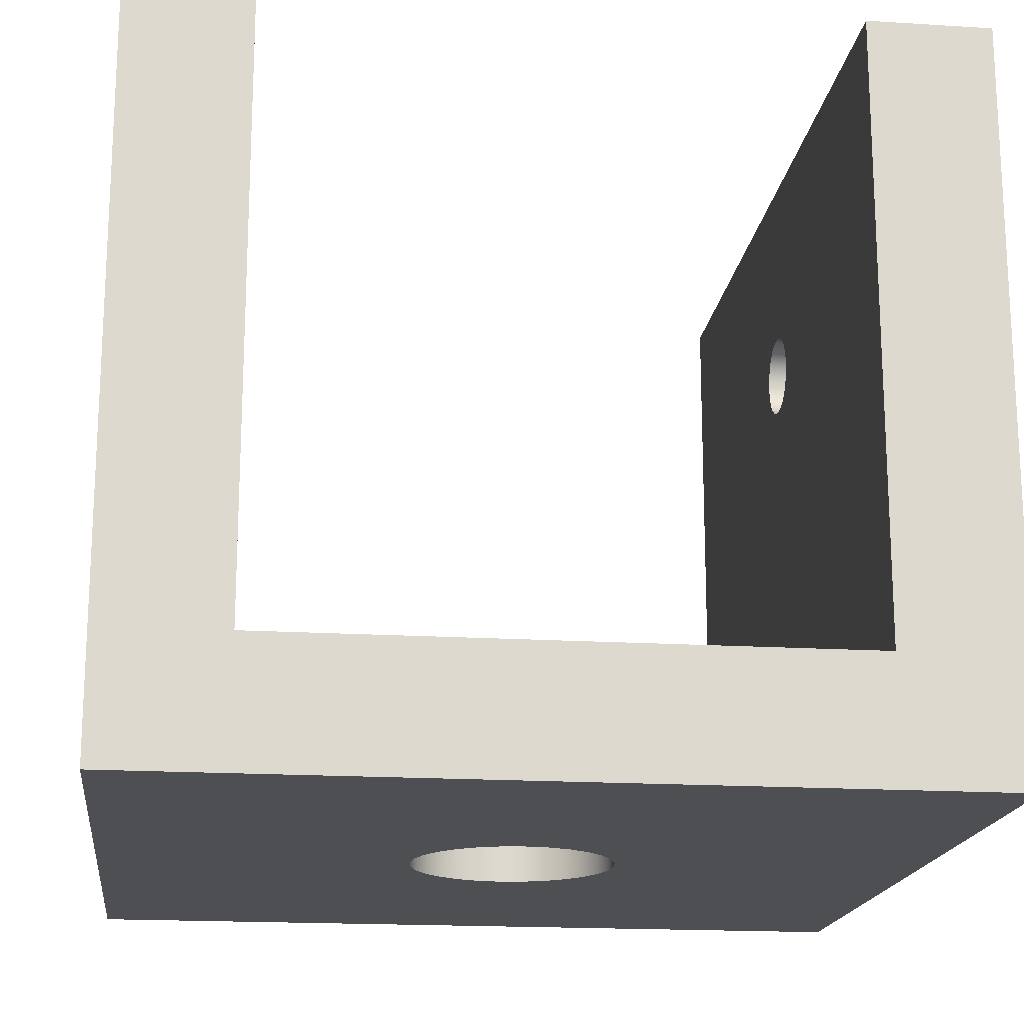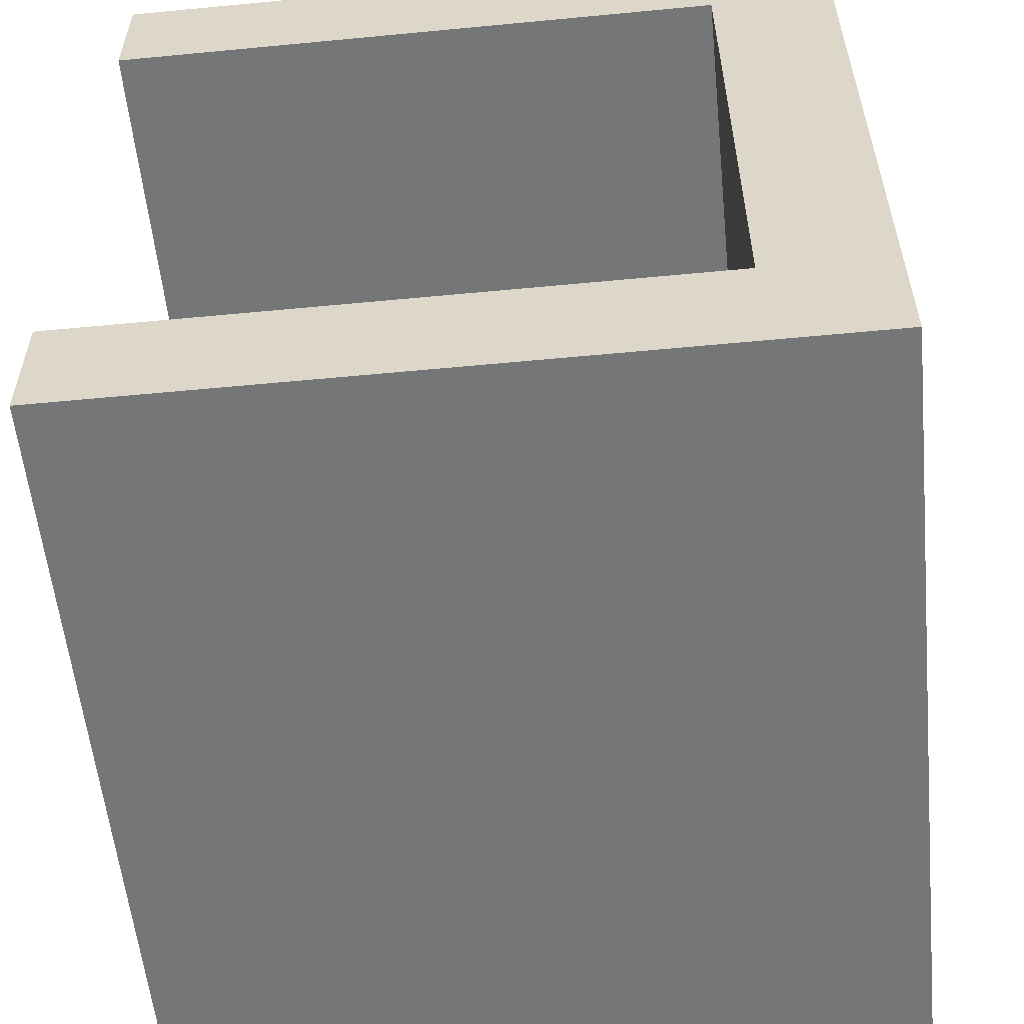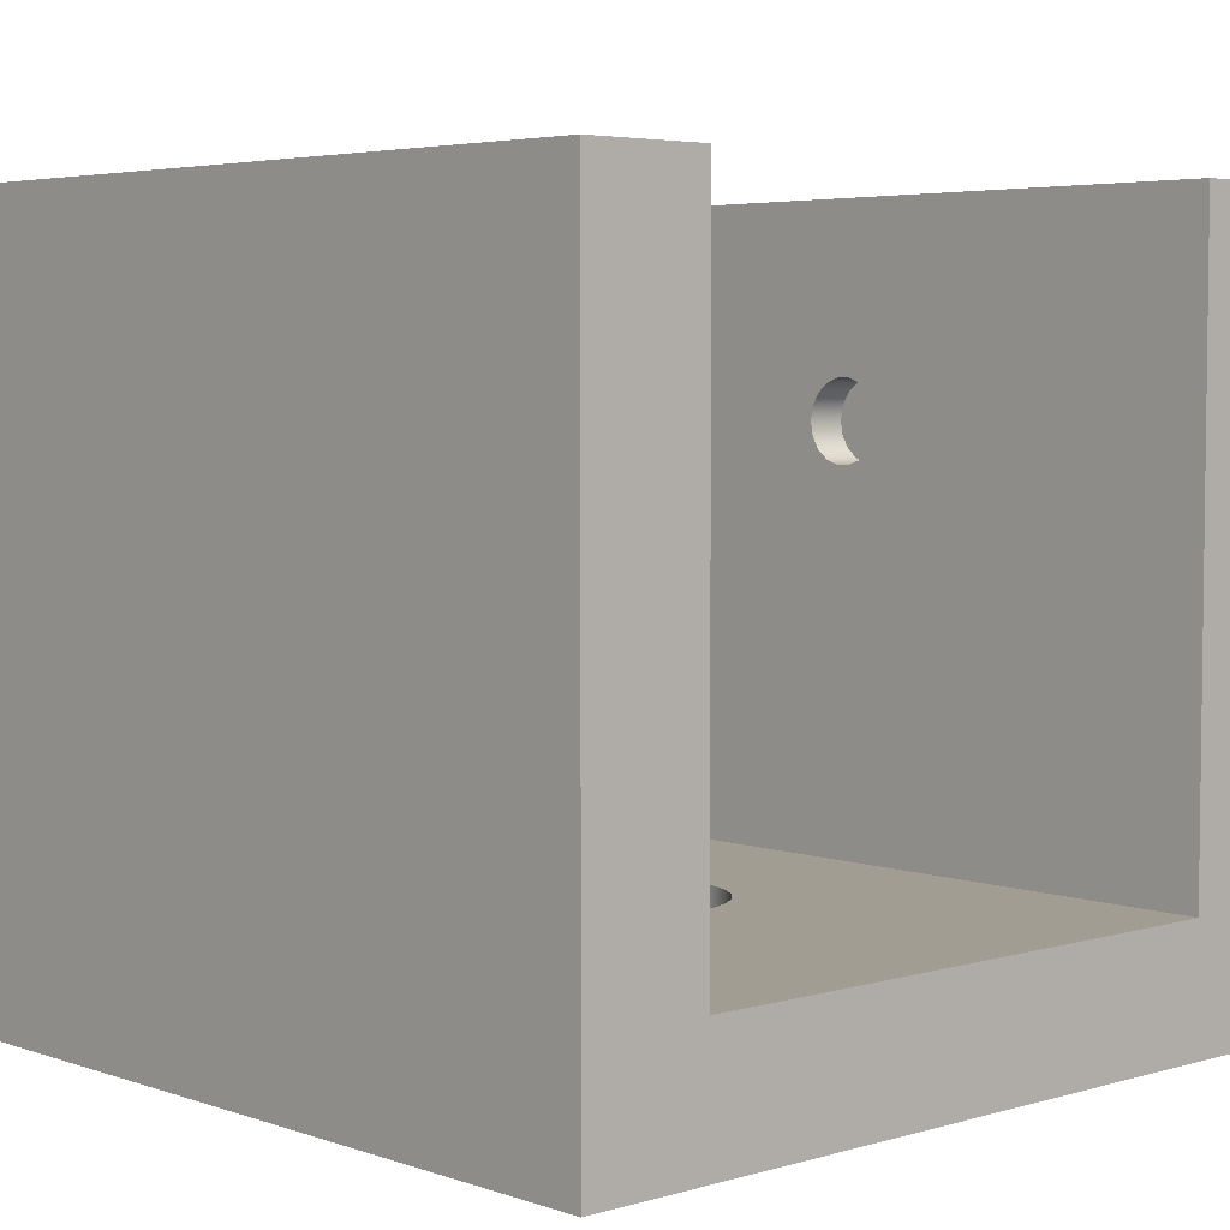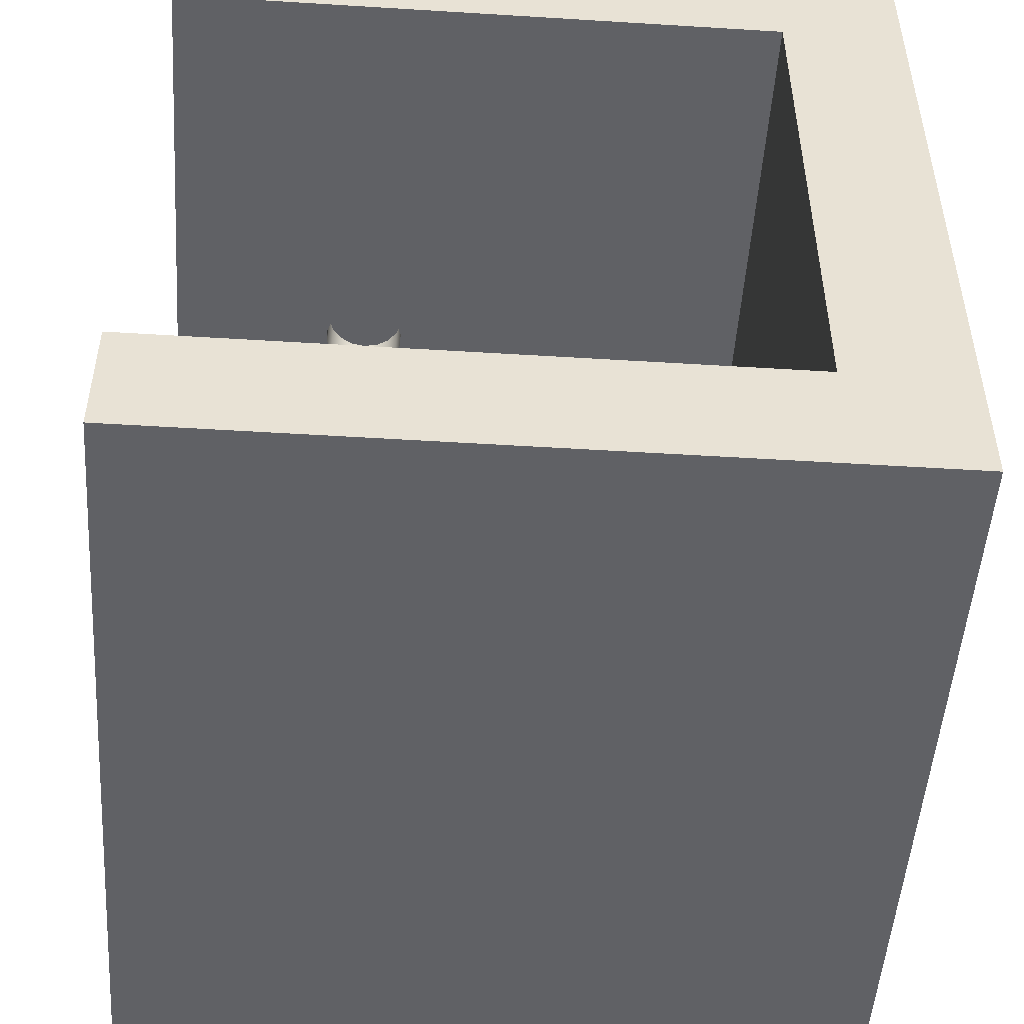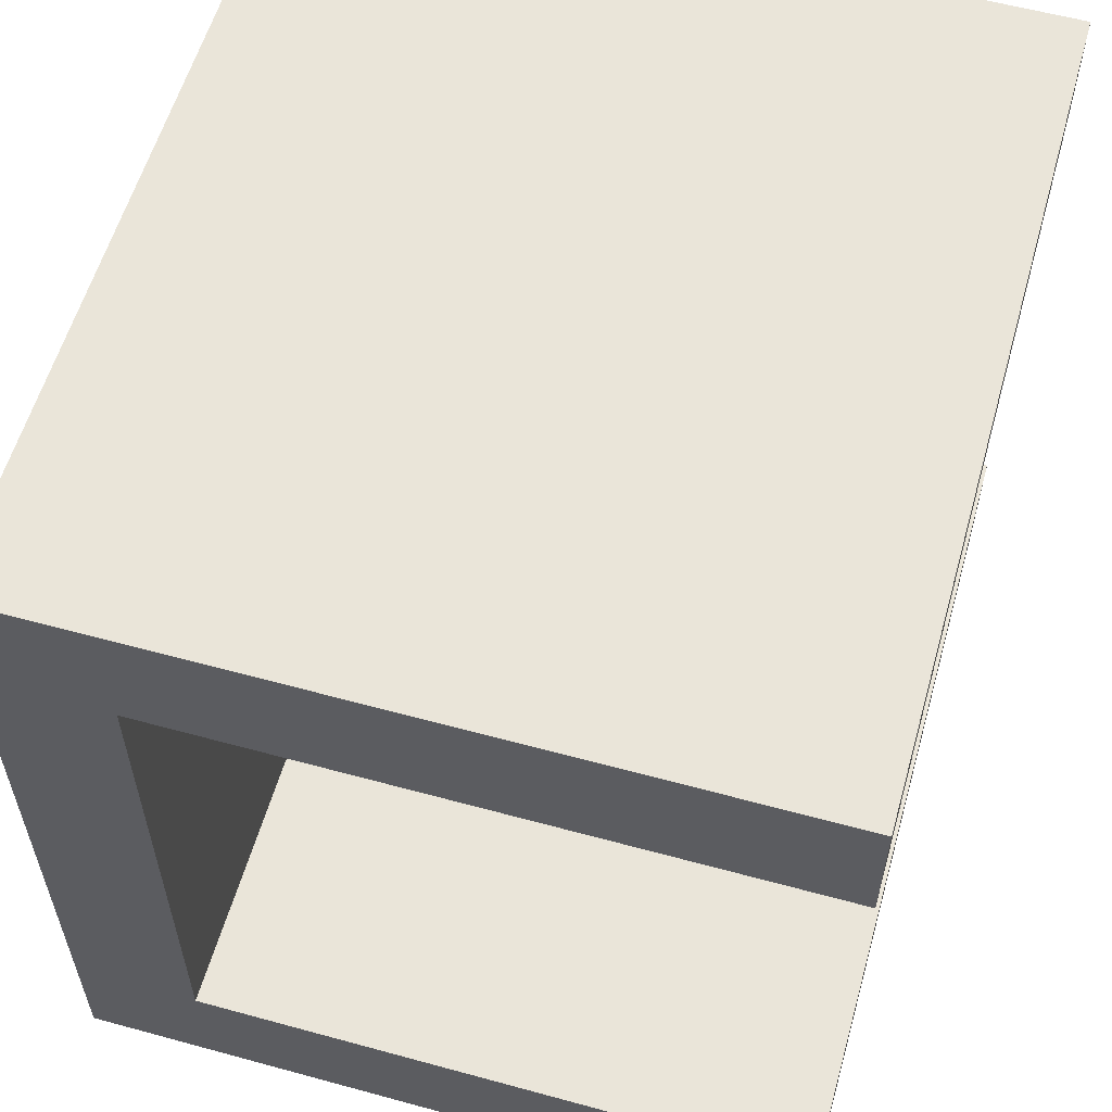
<metadata>
{"format":"obj","ext":"obj","renderer":"f3d","projection":"perspective","resolution":1024,"background":"white","views":[{"elev":-17.7,"azim":83.0,"up":"+Y"},{"elev":-56.8,"azim":-84.3,"up":"+Z"},{"elev":4.6,"azim":47.3,"up":"+Y"},{"elev":-50.2,"azim":-93.9,"up":"+Z"},{"elev":58.1,"azim":105.8,"up":"+Z"}]}
</metadata>
<code>
v -3.91 0.13 -2.48
v -3.909 0.1334 -2.48
v -3.908 0.1364 -2.48
v -3.905 0.1387 -2.48
v -3.902 0.1398 -2.48
v -3.898 0.1398 -2.48
v -3.895 0.1387 -2.48
v -3.892 0.1364 -2.48
v -3.891 0.1334 -2.48
v -3.89 0.13 -2.48
v -3.891 0.1266 -2.48
v -3.892 0.1236 -2.48
v -3.895 0.1213 -2.48
v -3.898 0.1202 -2.48
v -3.902 0.1202 -2.48
v -3.905 0.1213 -2.48
v -3.908 0.1236 -2.48
v -3.909 0.1266 -2.48
v -3.91 0.13 -2.47
v -3.909 0.1266 -2.47
v -3.908 0.1236 -2.47
v -3.905 0.1213 -2.47
v -3.902 0.1202 -2.47
v -3.898 0.1202 -2.47
v -3.895 0.1213 -2.47
v -3.892 0.1236 -2.47
v -3.891 0.1266 -2.47
v -3.89 0.13 -2.47
v -3.891 0.1334 -2.47
v -3.892 0.1364 -2.47
v -3.895 0.1387 -2.47
v -3.898 0.1398 -2.47
v -3.902 0.1398 -2.47
v -3.905 0.1387 -2.47
v -3.908 0.1364 -2.47
v -3.909 0.1334 -2.47
v -3.91 0.13 -2.48
v -3.91 0.13 -2.47
v -3.91 0.13 -2.48
v -3.909 0.1266 -2.48
v -3.908 0.1236 -2.48
v -3.905 0.1213 -2.48
v -3.902 0.1202 -2.48
v -3.898 0.1202 -2.48
v -3.895 0.1213 -2.48
v -3.892 0.1236 -2.48
v -3.891 0.1266 -2.48
v -3.89 0.13 -2.48
v -3.891 0.1334 -2.48
v -3.892 0.1364 -2.48
v -3.895 0.1387 -2.48
v -3.898 0.1398 -2.48
v -3.902 0.1398 -2.48
v -3.905 0.1387 -2.48
v -3.908 0.1364 -2.48
v -3.909 0.1334 -2.48
v -3.91 0.13 -2.33
v -3.909 0.1334 -2.33
v -3.908 0.1364 -2.33
v -3.905 0.1387 -2.33
v -3.902 0.1398 -2.33
v -3.898 0.1398 -2.33
v -3.895 0.1387 -2.33
v -3.892 0.1364 -2.33
v -3.891 0.1334 -2.33
v -3.89 0.13 -2.33
v -3.891 0.1266 -2.33
v -3.892 0.1236 -2.33
v -3.895 0.1213 -2.33
v -3.898 0.1202 -2.33
v -3.902 0.1202 -2.33
v -3.905 0.1213 -2.33
v -3.908 0.1236 -2.33
v -3.909 0.1266 -2.33
v -3.91 0.13 -2.32
v -3.909 0.1266 -2.32
v -3.908 0.1236 -2.32
v -3.905 0.1213 -2.32
v -3.902 0.1202 -2.32
v -3.898 0.1202 -2.32
v -3.895 0.1213 -2.32
v -3.892 0.1236 -2.32
v -3.891 0.1266 -2.32
v -3.89 0.13 -2.32
v -3.891 0.1334 -2.32
v -3.892 0.1364 -2.32
v -3.895 0.1387 -2.32
v -3.898 0.1398 -2.32
v -3.902 0.1398 -2.32
v -3.905 0.1387 -2.32
v -3.908 0.1364 -2.32
v -3.909 0.1334 -2.32
v -3.91 0.13 -2.32
v -3.91 0.13 -2.33
v -3.91 0.13 -2.32
v -3.909 0.1334 -2.32
v -3.908 0.1364 -2.32
v -3.905 0.1387 -2.32
v -3.902 0.1398 -2.32
v -3.898 0.1398 -2.32
v -3.895 0.1387 -2.32
v -3.892 0.1364 -2.32
v -3.891 0.1334 -2.32
v -3.89 0.13 -2.32
v -3.891 0.1266 -2.32
v -3.892 0.1236 -2.32
v -3.895 0.1213 -2.32
v -3.898 0.1202 -2.32
v -3.902 0.1202 -2.32
v -3.905 0.1213 -2.32
v -3.908 0.1236 -2.32
v -3.909 0.1266 -2.32
v -3.91 0.13 -2.33
v -3.909 0.1266 -2.33
v -3.908 0.1236 -2.33
v -3.905 0.1213 -2.33
v -3.902 0.1202 -2.33
v -3.898 0.1202 -2.33
v -3.895 0.1213 -2.33
v -3.892 0.1236 -2.33
v -3.891 0.1266 -2.33
v -3.89 0.13 -2.33
v -3.891 0.1334 -2.33
v -3.892 0.1364 -2.33
v -3.895 0.1387 -2.33
v -3.898 0.1398 -2.33
v -3.902 0.1398 -2.33
v -3.905 0.1387 -2.33
v -3.908 0.1364 -2.33
v -3.909 0.1334 -2.33
v -3.8 0.03 -2.33
v -4 0.03 -2.33
v -4 0.18 -2.33
v -3.8 0.18 -2.33
v -4 0.18 -2.33
v -4 0.18 -2.3
v -3.8 0.18 -2.3
v -3.8 0.18 -2.33
v -3.91 0.13 -2.47
v -3.909 0.1334 -2.47
v -3.908 0.1364 -2.47
v -3.905 0.1387 -2.47
v -3.902 0.1398 -2.47
v -3.898 0.1398 -2.47
v -3.895 0.1387 -2.47
v -3.892 0.1364 -2.47
v -3.891 0.1334 -2.47
v -3.89 0.13 -2.47
v -3.891 0.1266 -2.47
v -3.892 0.1236 -2.47
v -3.895 0.1213 -2.47
v -3.898 0.1202 -2.47
v -3.902 0.1202 -2.47
v -3.905 0.1213 -2.47
v -3.908 0.1236 -2.47
v -3.909 0.1266 -2.47
v -4 0.03 -2.47
v -3.8 0.03 -2.47
v -3.8 0.18 -2.47
v -4 0.18 -2.47
v -4 0.18 -2.47
v -3.8 0.18 -2.47
v -3.8 0.18 -2.5
v -4 0.18 -2.5
v -4 0.03 -2.33
v -3.8 0.03 -2.33
v -3.8 0.03 -2.47
v -4 0.03 -2.47
v -3.875 0.03 -2.4
v -3.876 0.03 -2.394
v -3.877 0.03 -2.389
v -3.88 0.03 -2.384
v -3.884 0.03 -2.38
v -3.889 0.03 -2.377
v -3.894 0.03 -2.376
v -3.9 0.03 -2.375
v -3.906 0.03 -2.376
v -3.911 0.03 -2.377
v -3.916 0.03 -2.38
v -3.92 0.03 -2.384
v -3.923 0.03 -2.389
v -3.924 0.03 -2.394
v -3.925 0.03 -2.4
v -3.924 0.03 -2.406
v -3.923 0.03 -2.411
v -3.92 0.03 -2.416
v -3.916 0.03 -2.42
v -3.911 0.03 -2.423
v -3.906 0.03 -2.424
v -3.9 0.03 -2.425
v -3.894 0.03 -2.424
v -3.889 0.03 -2.423
v -3.884 0.03 -2.42
v -3.88 0.03 -2.416
v -3.877 0.03 -2.411
v -3.876 0.03 -2.406
v -3.875 0 -2.4
v -3.876 0 -2.394
v -3.877 0 -2.389
v -3.88 0 -2.384
v -3.884 0 -2.38
v -3.889 0 -2.377
v -3.894 0 -2.376
v -3.9 0 -2.375
v -3.906 0 -2.376
v -3.911 0 -2.377
v -3.916 0 -2.38
v -3.92 0 -2.384
v -3.923 0 -2.389
v -3.924 0 -2.394
v -3.925 0 -2.4
v -3.924 0 -2.406
v -3.923 0 -2.411
v -3.92 0 -2.416
v -3.916 0 -2.42
v -3.911 0 -2.423
v -3.906 0 -2.424
v -3.9 0 -2.425
v -3.894 0 -2.424
v -3.889 0 -2.423
v -3.884 0 -2.42
v -3.88 0 -2.416
v -3.877 0 -2.411
v -3.876 0 -2.406
v -3.875 0.03 -2.4
v -3.876 0.03 -2.406
v -3.877 0.03 -2.411
v -3.88 0.03 -2.416
v -3.884 0.03 -2.42
v -3.889 0.03 -2.423
v -3.894 0.03 -2.424
v -3.9 0.03 -2.425
v -3.906 0.03 -2.424
v -3.911 0.03 -2.423
v -3.916 0.03 -2.42
v -3.92 0.03 -2.416
v -3.923 0.03 -2.411
v -3.924 0.03 -2.406
v -3.925 0.03 -2.4
v -3.924 0.03 -2.394
v -3.923 0.03 -2.389
v -3.92 0.03 -2.384
v -3.916 0.03 -2.38
v -3.911 0.03 -2.377
v -3.906 0.03 -2.376
v -3.9 0.03 -2.375
v -3.894 0.03 -2.376
v -3.889 0.03 -2.377
v -3.884 0.03 -2.38
v -3.88 0.03 -2.384
v -3.877 0.03 -2.389
v -3.876 0.03 -2.394
v -3.875 0 -2.4
v -3.875 0.03 -2.4
v -4 0 -2.5
v -4 0 -2.3
v -4 0.18 -2.3
v -4 0.18 -2.33
v -4 0.03 -2.33
v -4 0.03 -2.47
v -4 0.18 -2.47
v -4 0.18 -2.5
v -3.8 0 -2.5
v -4 0 -2.5
v -4 0.18 -2.5
v -3.8 0.18 -2.5
v -3.8 0 -2.3
v -3.8 0 -2.5
v -3.8 0.18 -2.5
v -3.8 0.18 -2.47
v -3.8 0.03 -2.47
v -3.8 0.03 -2.33
v -3.8 0.18 -2.33
v -3.8 0.18 -2.3
v -4 0 -2.3
v -3.8 0 -2.3
v -3.8 0.18 -2.3
v -4 0.18 -2.3
v -3.875 0 -2.4
v -3.876 0 -2.406
v -3.877 0 -2.411
v -3.88 0 -2.416
v -3.884 0 -2.42
v -3.889 0 -2.423
v -3.894 0 -2.424
v -3.9 0 -2.425
v -3.906 0 -2.424
v -3.911 0 -2.423
v -3.916 0 -2.42
v -3.92 0 -2.416
v -3.923 0 -2.411
v -3.924 0 -2.406
v -3.925 0 -2.4
v -3.924 0 -2.394
v -3.923 0 -2.389
v -3.92 0 -2.384
v -3.916 0 -2.38
v -3.911 0 -2.377
v -3.906 0 -2.376
v -3.9 0 -2.375
v -3.894 0 -2.376
v -3.889 0 -2.377
v -3.884 0 -2.38
v -3.88 0 -2.384
v -3.877 0 -2.389
v -3.876 0 -2.394
v -3.8 0 -2.3
v -4 0 -2.3
v -4 0 -2.5
v -3.8 0 -2.5
g 5db0b0c0-e2b8-11ea-accc-54bf646e7e1f
f 2 36 1
f 1 36 38
f 37 19 18
f 18 19 20
f 18 20 17
f 17 20 21
f 17 21 16
f 16 21 22
f 16 22 15
f 15 22 23
f 15 23 14
f 14 23 24
f 14 24 13
f 13 24 25
f 13 25 12
f 12 25 26
f 12 26 11
f 11 26 27
f 11 27 10
f 10 27 28
f 10 28 9
f 9 28 29
f 9 29 8
f 8 29 30
f 8 30 7
f 7 30 31
f 7 31 6
f 6 31 32
f 6 32 5
f 5 32 33
f 5 33 4
f 4 33 34
f 4 34 3
f 3 34 35
f 3 35 2
f 2 35 36
g 5db54162-e2b8-11ea-a8a3-54bf646e7e1f
f 40 47 39
f 39 47 48
f 39 48 56
f 56 48 49
f 56 49 55
f 55 49 50
f 55 50 54
f 54 50 51
f 54 51 53
f 53 51 52
f 47 40 46
f 46 40 41
f 46 41 45
f 45 41 42
f 45 42 44
f 44 42 43
g 5cf55f14-e2b8-11ea-af57-54bf646e7e1f
f 58 92 57
f 57 92 93
f 94 75 74
f 74 75 76
f 74 76 73
f 73 76 77
f 73 77 72
f 72 77 78
f 72 78 71
f 71 78 79
f 71 79 70
f 70 79 80
f 70 80 69
f 69 80 81
f 69 81 68
f 68 81 82
f 68 82 67
f 67 82 83
f 67 83 66
f 66 83 84
f 66 84 65
f 65 84 85
f 65 85 64
f 64 85 86
f 64 86 63
f 63 86 87
f 63 87 62
f 62 87 88
f 62 88 61
f 61 88 89
f 61 89 60
f 60 89 90
f 60 90 59
f 59 90 91
f 59 91 58
f 58 91 92
g 5cfc860a-e2b8-11ea-a3a6-54bf646e7e1f
f 96 103 95
f 95 103 104
f 95 104 112
f 112 104 105
f 112 105 111
f 111 105 106
f 111 106 110
f 110 106 107
f 110 107 109
f 109 107 108
f 103 96 102
f 102 96 97
f 102 97 101
f 101 97 98
f 101 98 100
f 100 98 99
g 5c0c8de8-e2b8-11ea-b299-54bf646e7e1f
f 130 113 133
f 133 113 114
f 133 114 132
f 132 114 115
f 132 115 116
f 116 117 132
f 132 117 131
f 131 117 118
f 131 118 119
f 119 120 131
f 131 120 121
f 131 121 134
f 134 121 122
f 134 122 123
f 123 124 134
f 134 124 125
f 134 125 126
f 126 127 134
f 134 127 133
f 133 127 128
f 133 128 129
f 129 130 133
g 5c119376-e2b8-11ea-9b37-54bf646e7e1f
f 135 136 138
f 138 136 137
g 5c15fd1e-e2b8-11ea-a612-54bf646e7e1f
f 156 139 160
f 160 139 140
f 160 140 141
f 141 142 160
f 160 142 143
f 160 143 159
f 159 143 144
f 159 144 145
f 145 146 159
f 159 146 147
f 159 147 148
f 148 149 159
f 159 149 158
f 158 149 150
f 158 150 151
f 151 152 158
f 158 152 153
f 158 153 157
f 157 153 154
f 157 154 155
f 155 156 157
f 157 156 160
g 5c1a66da-e2b8-11ea-a5ae-54bf646e7e1f
f 162 163 161
f 161 163 164
g 5a622e1e-e2b8-11ea-8160-54bf646e7e1f
f 166 176 165
f 165 176 177
f 165 177 178
f 167 169 166
f 166 169 170
f 166 170 171
f 168 190 167
f 167 190 191
f 167 191 192
f 165 183 168
f 168 183 184
f 168 184 185
f 171 172 166
f 166 172 173
f 166 173 174
f 174 175 166
f 166 175 176
f 178 179 165
f 165 179 180
f 165 180 181
f 181 182 165
f 165 182 183
f 185 186 168
f 168 186 187
f 168 187 188
f 188 189 168
f 168 189 190
f 192 193 167
f 167 193 194
f 167 194 195
f 195 196 167
f 167 196 169
g 5b3c157a-e2b8-11ea-95b1-54bf646e7e1f
f 198 252 197
f 197 252 254
f 253 225 224
f 224 225 226
f 224 226 223
f 223 226 227
f 223 227 222
f 222 227 228
f 222 228 221
f 221 228 229
f 221 229 220
f 220 229 230
f 220 230 219
f 219 230 231
f 219 231 218
f 218 231 232
f 218 232 217
f 217 232 233
f 217 233 216
f 216 233 234
f 216 234 215
f 215 234 235
f 215 235 214
f 214 235 236
f 214 236 213
f 213 236 237
f 213 237 212
f 212 237 238
f 212 238 211
f 211 238 239
f 211 239 210
f 210 239 240
f 210 240 209
f 209 240 241
f 209 241 208
f 208 241 242
f 208 242 207
f 207 242 243
f 207 243 206
f 206 243 244
f 206 244 205
f 205 244 245
f 205 245 204
f 204 245 246
f 204 246 203
f 203 246 247
f 203 247 202
f 202 247 248
f 202 248 201
f 201 248 249
f 201 249 200
f 200 249 250
f 200 250 199
f 199 250 251
f 199 251 198
f 198 251 252
g 5a51e5da-e2b8-11ea-9933-54bf646e7e1f
f 262 255 260
f 260 255 256
f 260 256 259
f 259 256 257
f 259 257 258
f 260 261 262
g 5a55daca-e2b8-11ea-b810-54bf646e7e1f
f 263 264 266
f 266 264 265
g 5a59cf94-e2b8-11ea-bf1a-54bf646e7e1f
f 274 267 272
f 272 267 268
f 272 268 271
f 271 268 269
f 271 269 270
f 272 273 274
g 5a5e124c-e2b8-11ea-8a3e-54bf646e7e1f
f 275 276 278
f 278 276 277
g 5a6697d2-e2b8-11ea-a7c8-54bf646e7e1f
f 280 310 279
f 279 310 307
f 279 307 306
f 306 307 305
f 305 307 304
f 304 307 303
f 303 307 302
f 302 307 301
f 301 307 300
f 300 307 308
f 300 308 299
f 299 308 298
f 298 308 297
f 297 308 296
f 296 308 295
f 295 308 294
f 294 308 293
f 293 308 309
f 293 309 292
f 292 309 291
f 291 309 290
f 290 309 289
f 289 309 288
f 288 309 287
f 287 309 286
f 286 309 310
f 286 310 285
f 285 310 284
f 284 310 283
f 283 310 282
f 282 310 281
f 281 310 280

</code>
